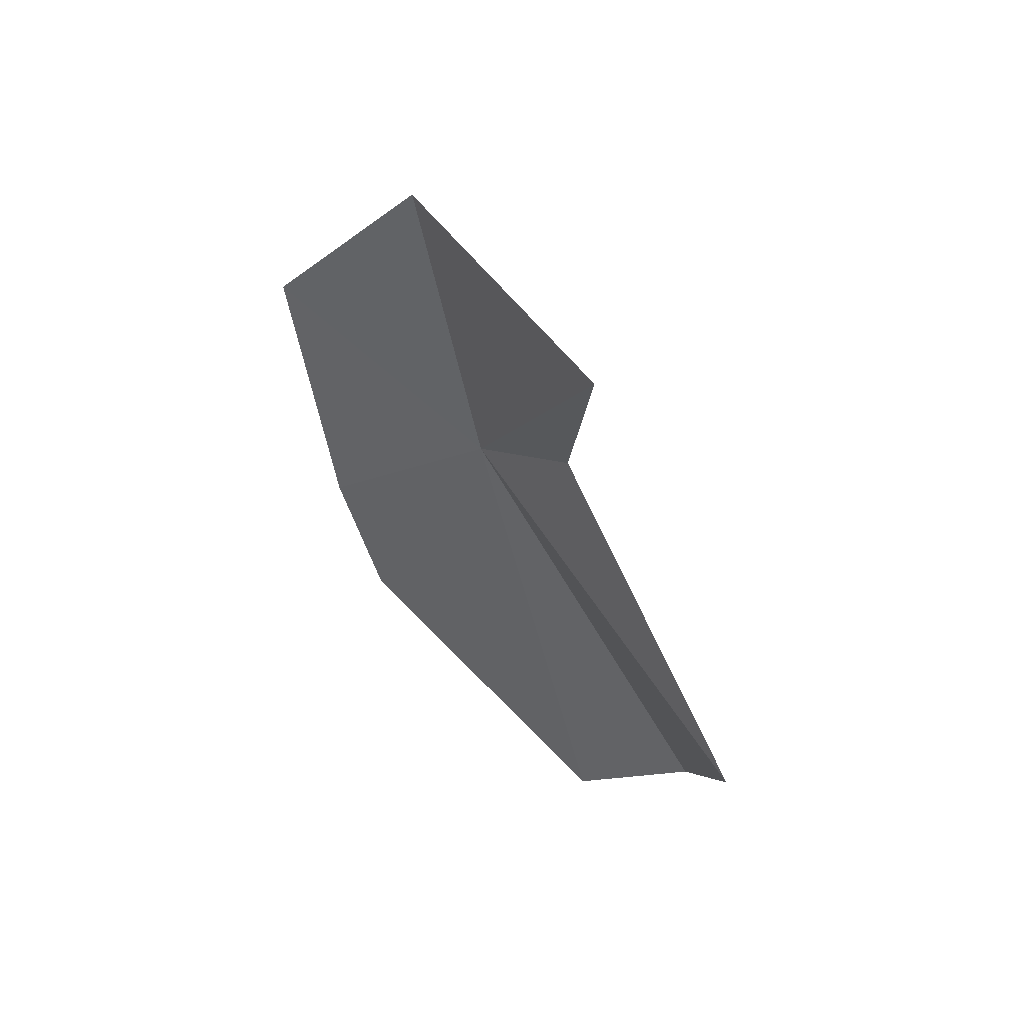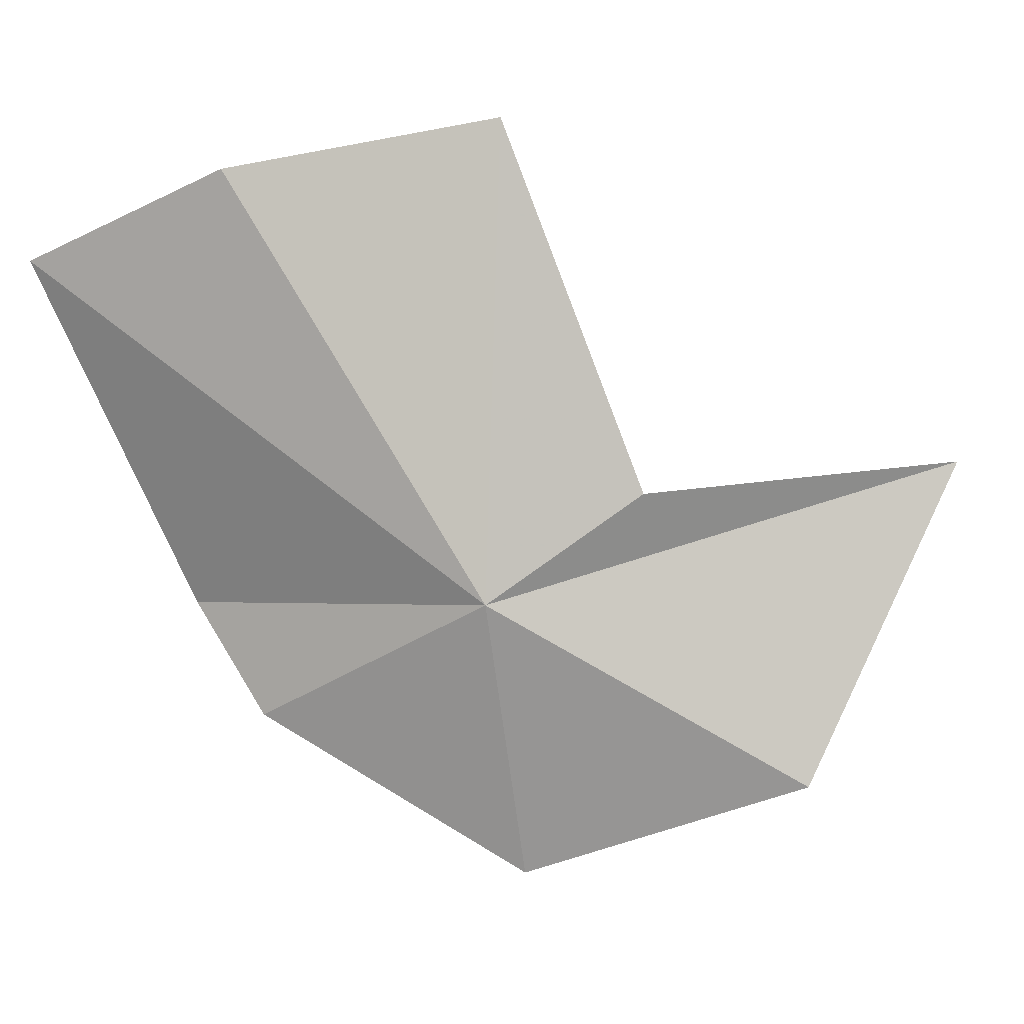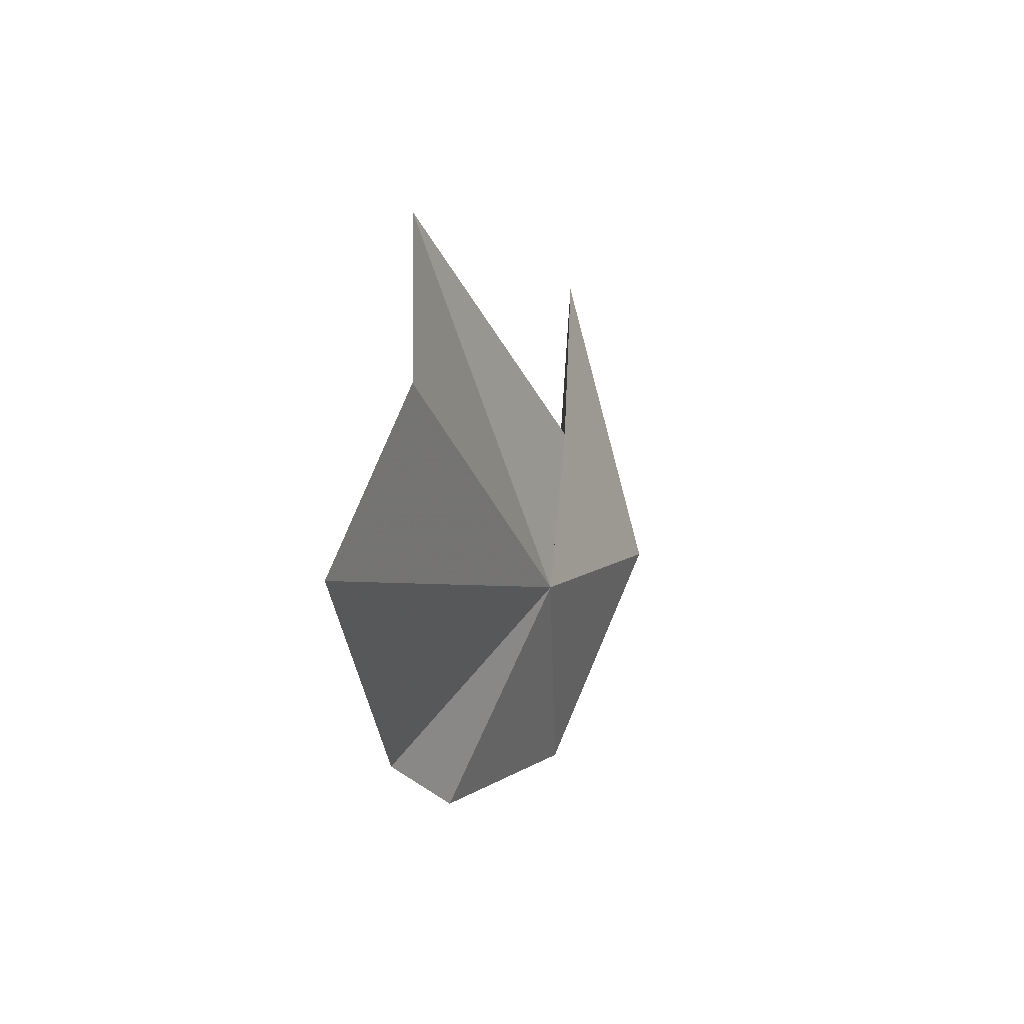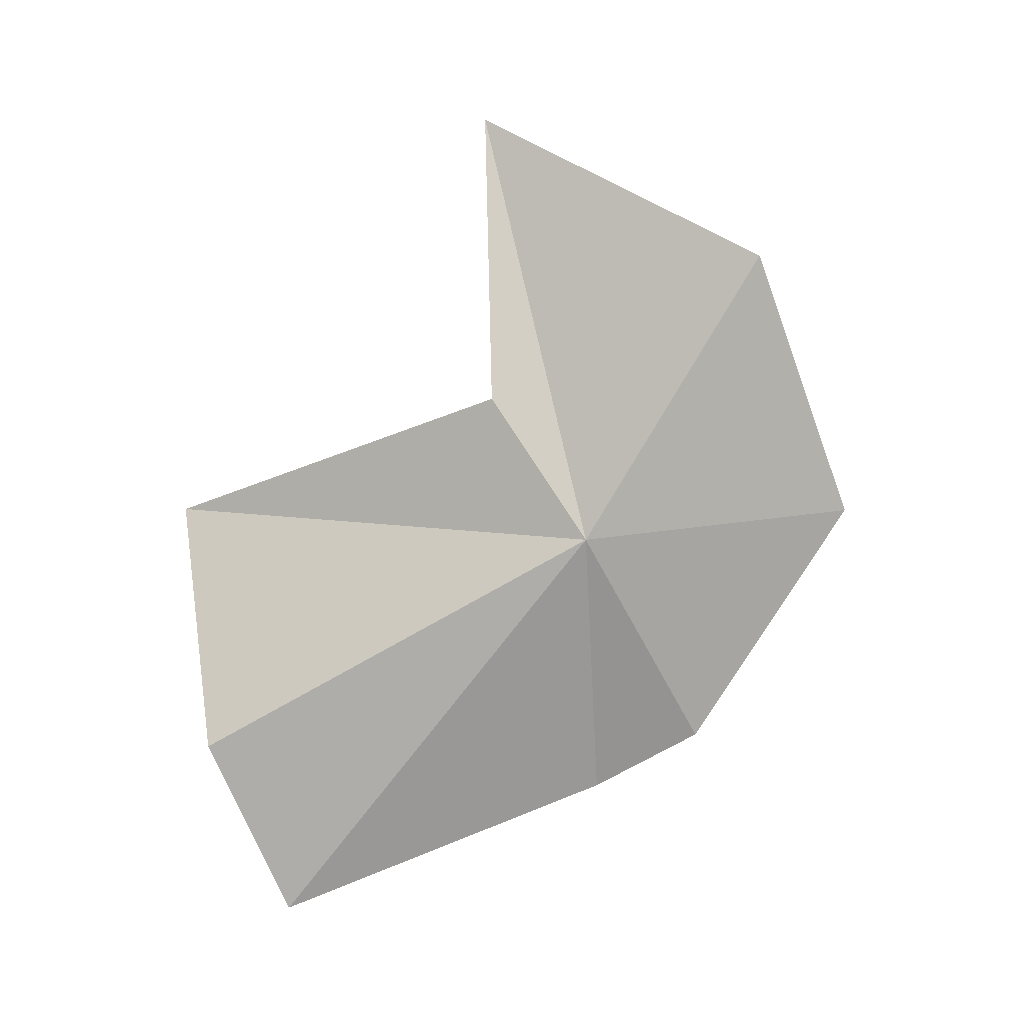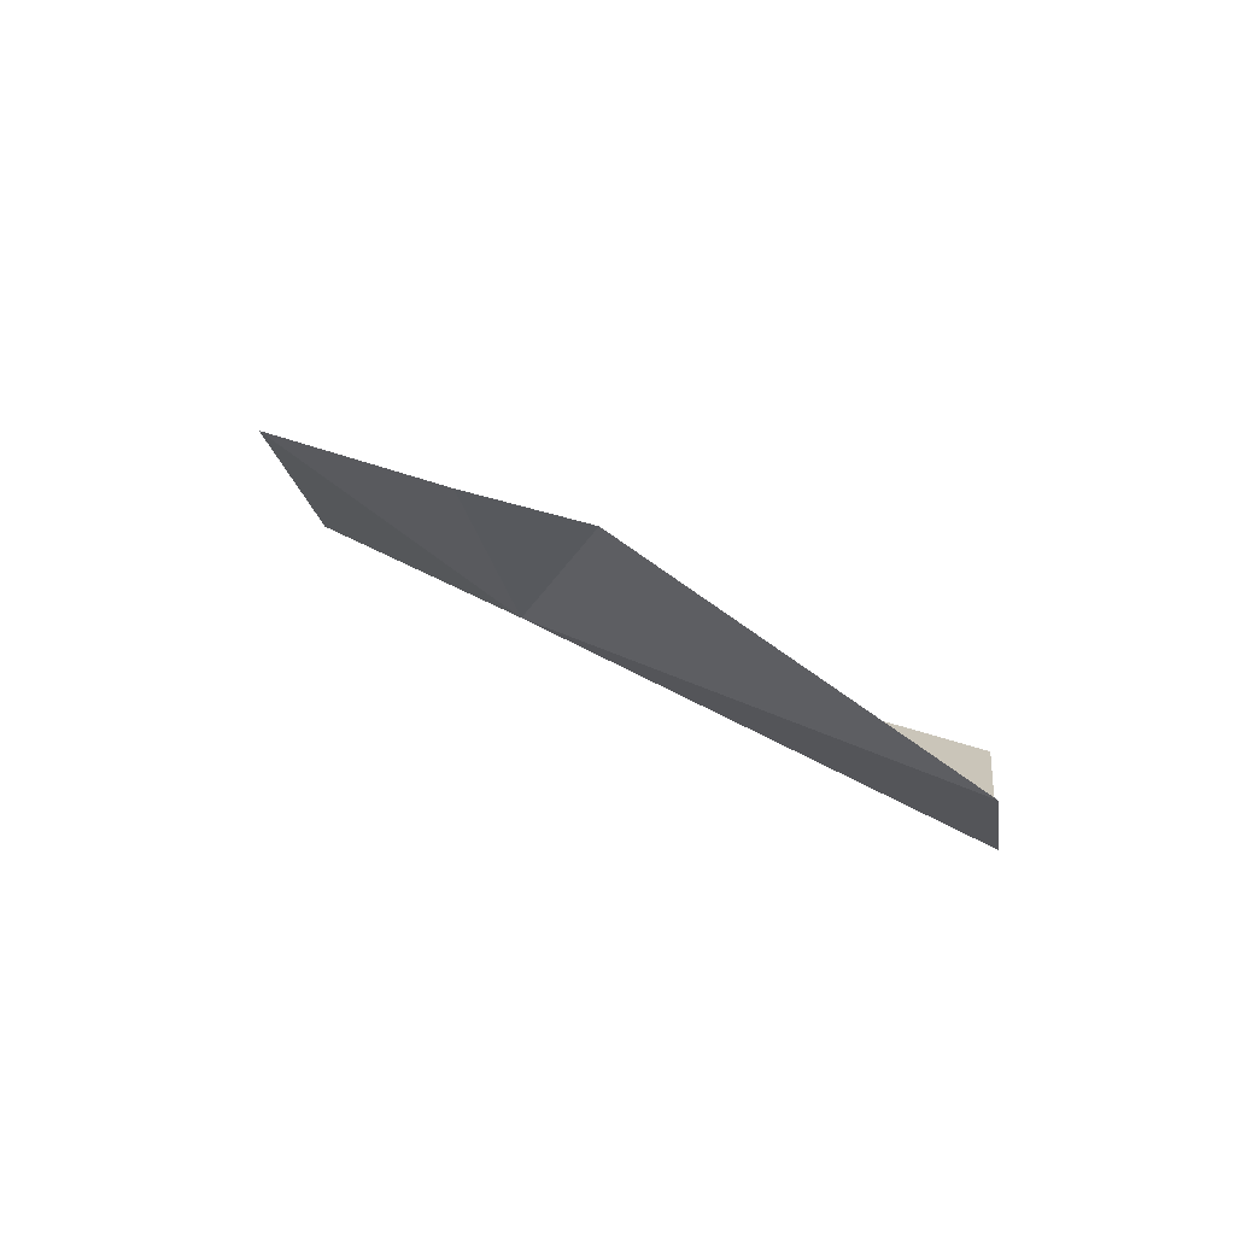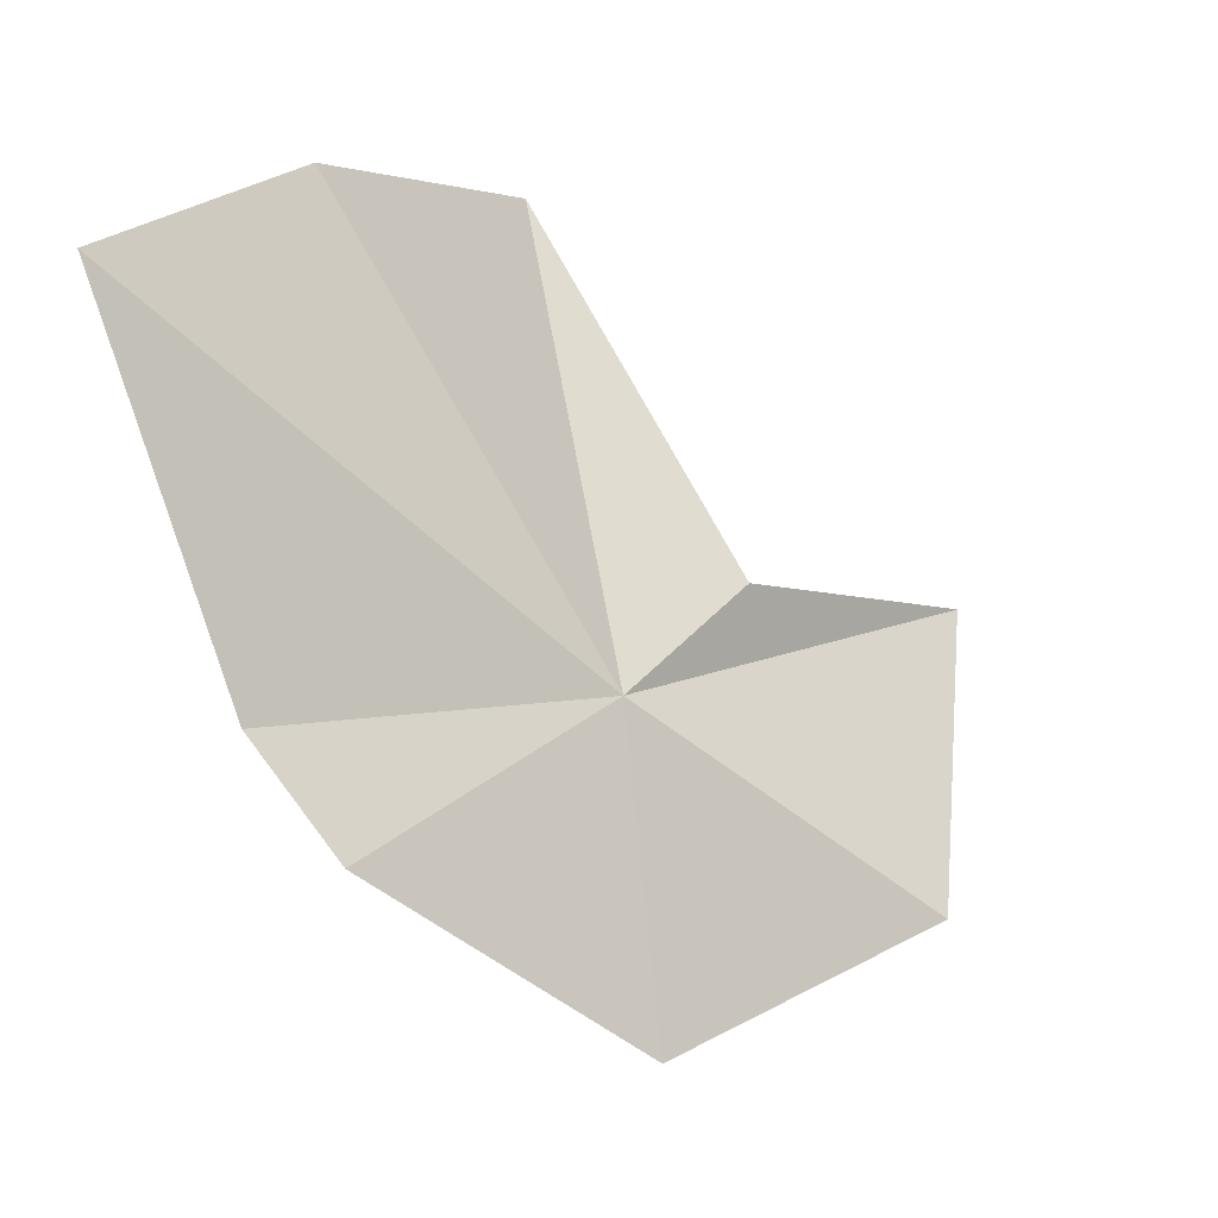
<metadata>
{"format":"obj","ext":"obj","renderer":"f3d","projection":"perspective","resolution":1024,"background":"white","views":[{"elev":79.3,"azim":126.7,"up":"+Z"},{"elev":19.8,"azim":-105.0,"up":"+Y"},{"elev":-54.1,"azim":179.8,"up":"+Z"},{"elev":-11.4,"azim":-96.2,"up":"+Z"},{"elev":-72.8,"azim":53.0,"up":"+Z"},{"elev":-7.4,"azim":-142.6,"up":"+Y"}]}
</metadata>
<code>
v -7.05 -5.347 11.98
v -7.12 -7.331 12.24
v -6.293 -6.309 10.6
v -5.897 -5.589 10.22
v -7.263 -4.557 15.21
v -7.883 -6.537 13.98
v -6.047 -2.31 12.35
v -7.168 -4.622 13.02
v -6.115 -2.542 10.48
v -5.619 -3.186 9.271
f 1 3 2
f 1 4 3
f 1 6 5
f 1 2 6
f 1 8 7
f 1 7 9
f 1 9 10
f 1 5 8
f 1 10 4

</code>
